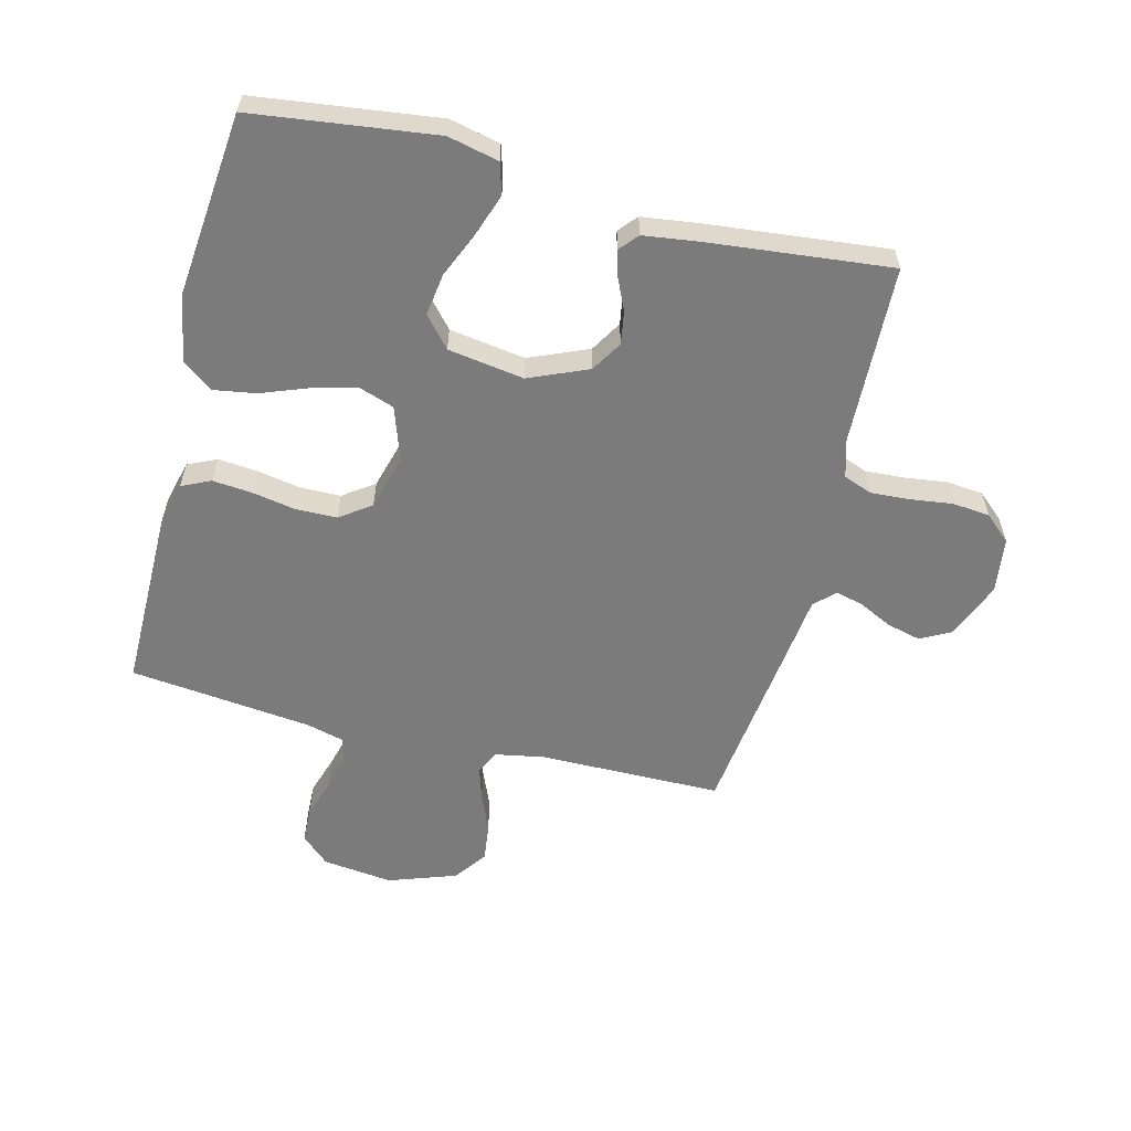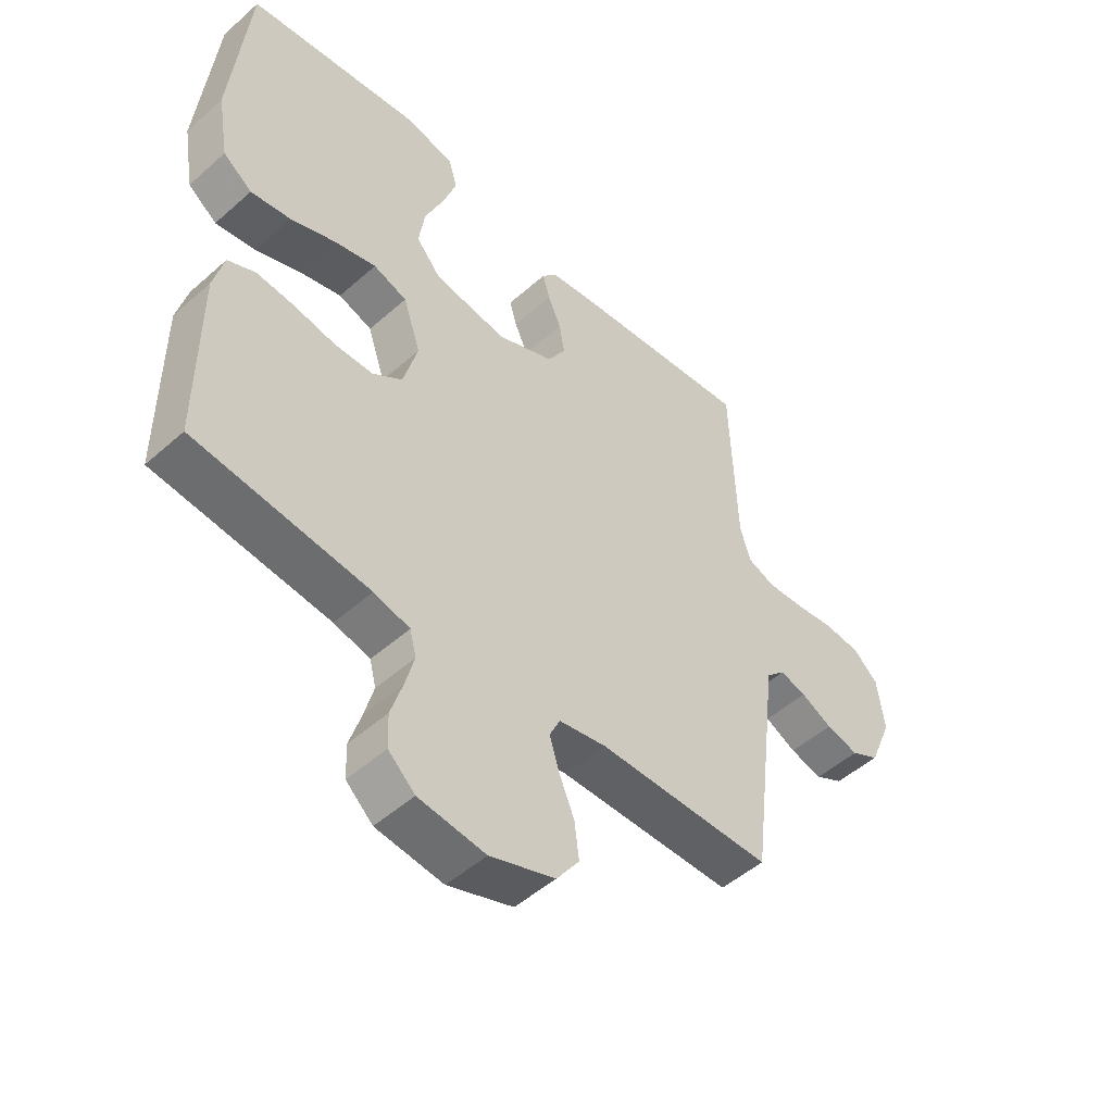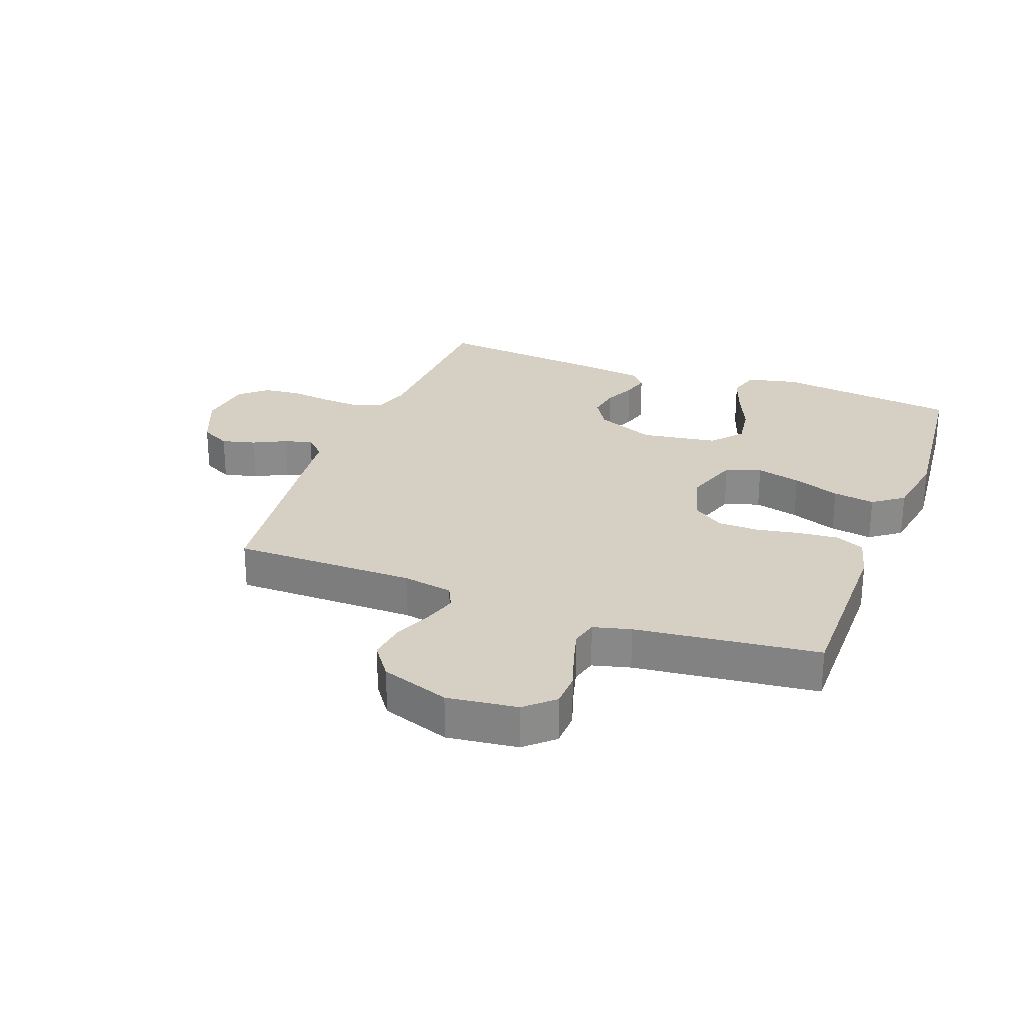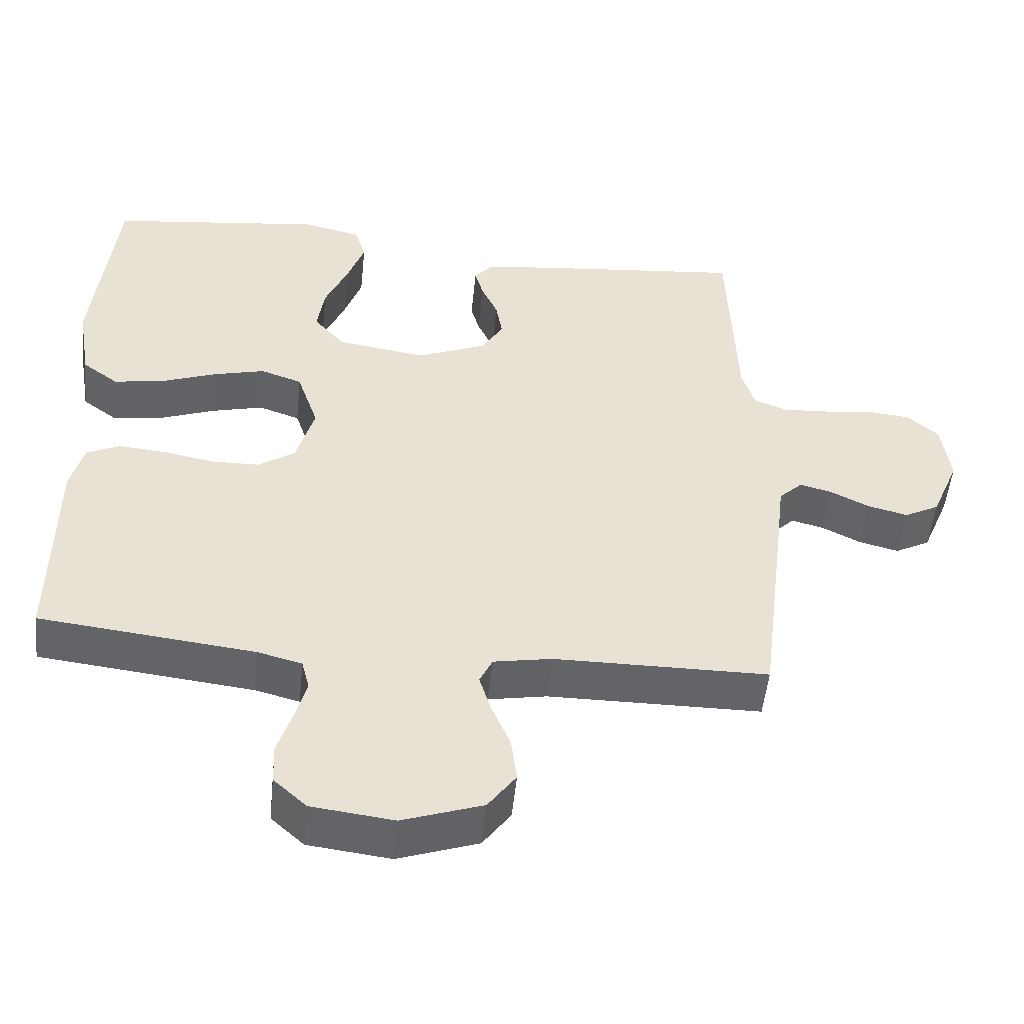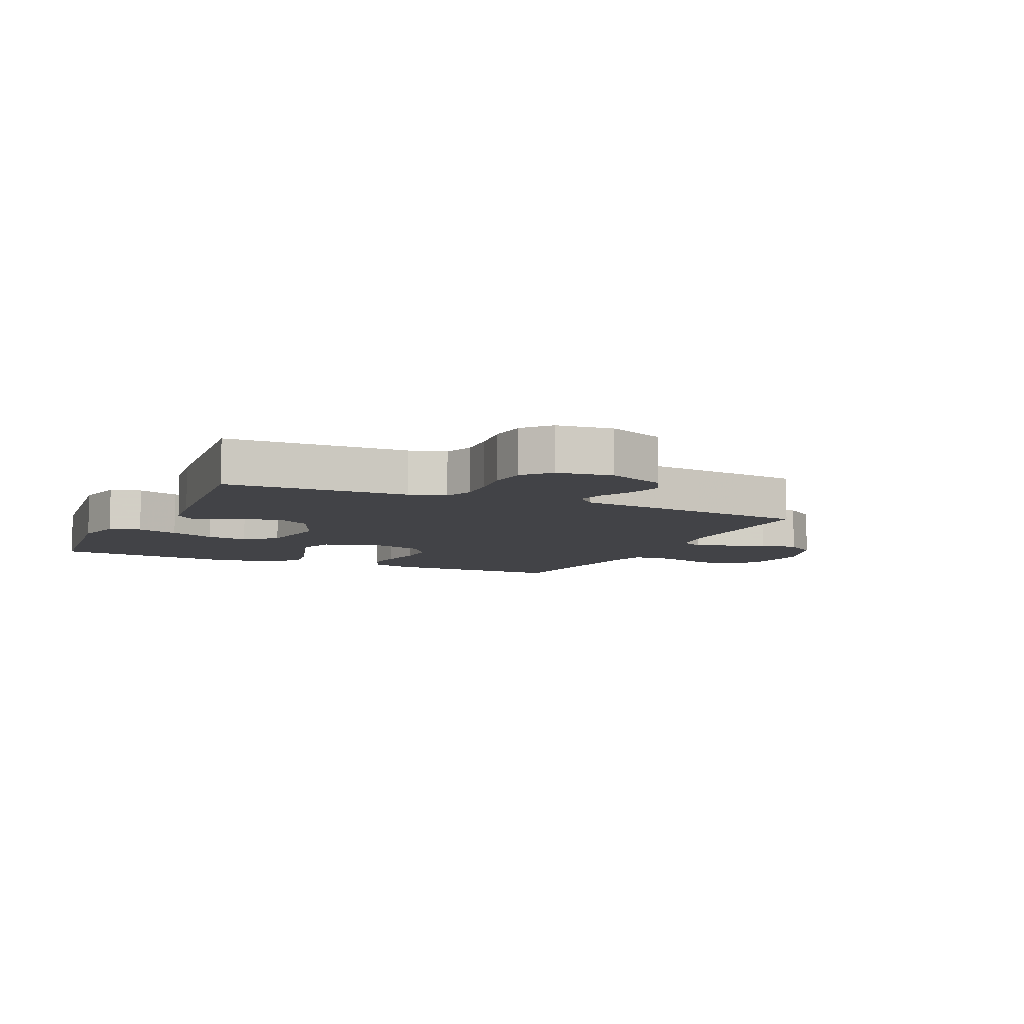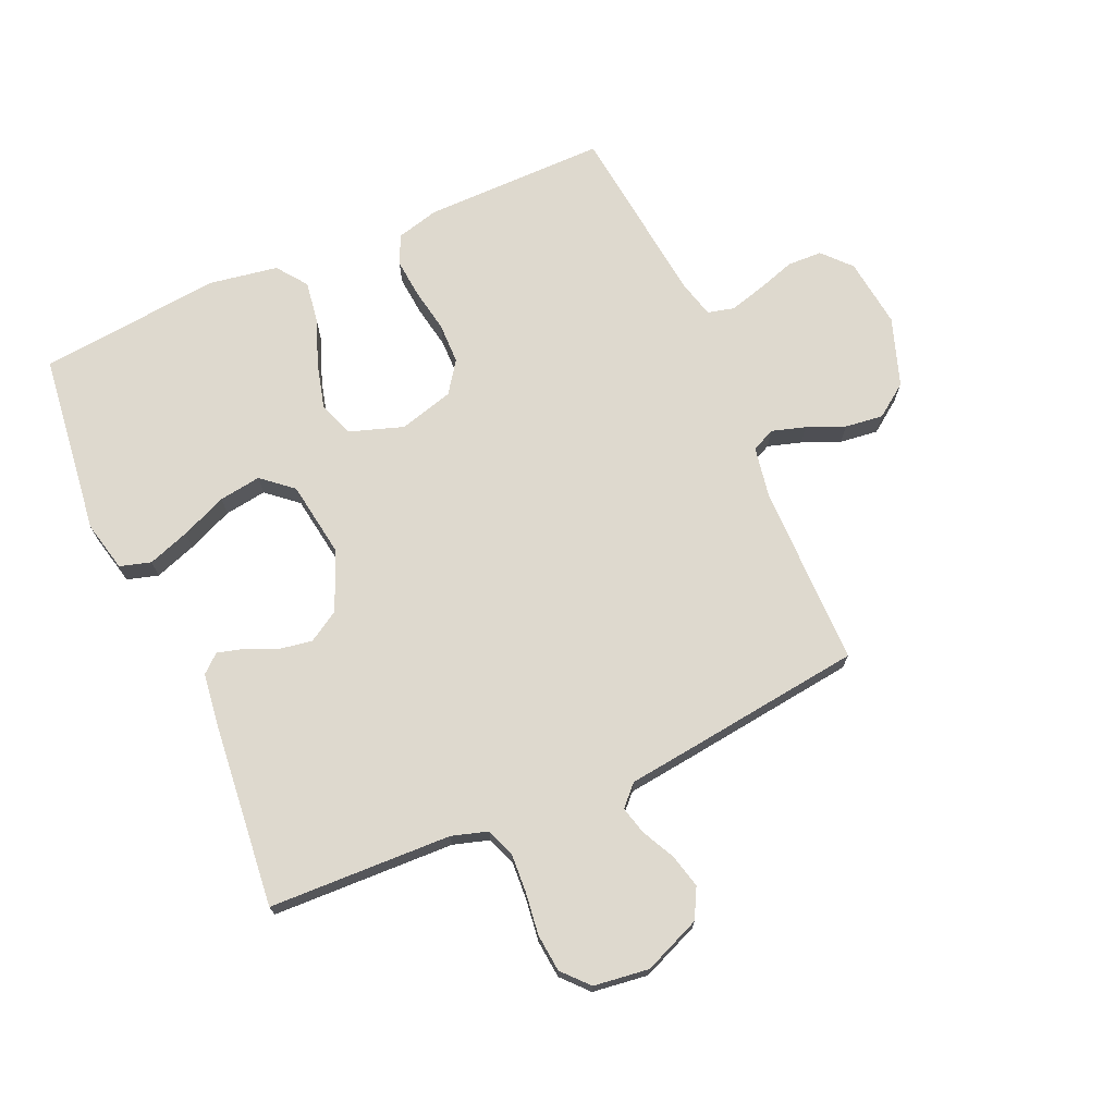
<metadata>
{"format":"obj","ext":"obj","renderer":"f3d","projection":"perspective","resolution":1024,"background":"white","views":[{"elev":-58.5,"azim":-14.1,"up":"+Y"},{"elev":-49.8,"azim":-45.7,"up":"+Z"},{"elev":26.4,"azim":-159.5,"up":"+Y"},{"elev":-51.3,"azim":-5.9,"up":"+Z"},{"elev":-7.5,"azim":65.4,"up":"+Y"},{"elev":71.6,"azim":66.1,"up":"+Y"}]}
</metadata>
<code>
v -0.5 0.07 -0.5
v -0.499 0.07 -0.2
v -0.481 0.07 -0.13
v -0.434 0.07 -0.108
v -0.369 0.07 -0.114
v -0.297 0.07 -0.127
v -0.23 0.07 -0.126
v -0.179 0.07 -0.09
v -0.154 0.07 0
v -0.184 0.07 0.089
v -0.242 0.07 0.109
v -0.315 0.07 0.09
v -0.392 0.07 0.061
v -0.461 0.07 0.05
v -0.511 0.07 0.087
v -0.53 0.07 0.2
v -0.5 0.07 0.5
v -0.2 0.07 0.538
v -0.117 0.07 0.519
v -0.102 0.07 0.468
v -0.126 0.07 0.399
v -0.158 0.07 0.324
v -0.168 0.07 0.255
v -0.125 0.07 0.205
v 0 0.07 0.186
v 0.097 0.07 0.227
v 0.128 0.07 0.278
v 0.119 0.07 0.332
v 0.096 0.07 0.383
v 0.084 0.07 0.427
v 0.11 0.07 0.457
v 0.2 0.07 0.469
v 0.5 0.07 0.5
v 0.511 0.07 0.2
v 0.529 0.07 0.141
v 0.576 0.07 0.123
v 0.64 0.07 0.127
v 0.709 0.07 0.136
v 0.771 0.07 0.13
v 0.814 0.07 0.091
v 0.826 0.07 0
v 0.787 0.07 -0.094
v 0.738 0.07 -0.12
v 0.682 0.07 -0.106
v 0.628 0.07 -0.079
v 0.582 0.07 -0.067
v 0.549 0.07 -0.099
v 0.537 0.07 -0.2
v 0.5 0.07 -0.5
v 0.2 0.07 -0.502
v 0.118 0.07 -0.517
v 0.1 0.07 -0.555
v 0.117 0.07 -0.61
v 0.143 0.07 -0.672
v 0.151 0.07 -0.735
v 0.112 0.07 -0.789
v 0 0.07 -0.828
v -0.115 0.07 -0.814
v -0.161 0.07 -0.772
v -0.163 0.07 -0.715
v -0.143 0.07 -0.652
v -0.127 0.07 -0.593
v -0.138 0.07 -0.55
v -0.2 0.07 -0.534
v -0.5 0 -0.5
v -0.499 0 -0.2
v -0.481 0 -0.13
v -0.434 0 -0.108
v -0.369 0 -0.114
v -0.297 0 -0.127
v -0.23 0 -0.126
v -0.179 0 -0.09
v -0.154 0 0
v -0.184 0 0.089
v -0.242 0 0.109
v -0.315 0 0.09
v -0.392 0 0.061
v -0.461 0 0.05
v -0.511 0 0.087
v -0.53 0 0.2
v -0.5 0 0.5
v -0.2 0 0.538
v -0.117 0 0.519
v -0.102 0 0.468
v -0.126 0 0.399
v -0.158 0 0.324
v -0.168 0 0.255
v -0.125 0 0.205
v 0 0 0.186
v 0.097 0 0.227
v 0.128 0 0.278
v 0.119 0 0.332
v 0.096 0 0.383
v 0.084 0 0.427
v 0.11 0 0.457
v 0.2 0 0.469
v 0.5 0 0.5
v 0.511 0 0.2
v 0.529 0 0.141
v 0.576 0 0.123
v 0.64 0 0.127
v 0.709 0 0.136
v 0.771 0 0.13
v 0.814 0 0.091
v 0.826 0 0
v 0.787 0 -0.094
v 0.738 0 -0.12
v 0.682 0 -0.106
v 0.628 0 -0.079
v 0.582 0 -0.067
v 0.549 0 -0.099
v 0.537 0 -0.2
v 0.5 0 -0.5
v 0.2 0 -0.502
v 0.118 0 -0.517
v 0.1 0 -0.555
v 0.117 0 -0.61
v 0.143 0 -0.672
v 0.151 0 -0.735
v 0.112 0 -0.789
v 0 0 -0.828
v -0.115 0 -0.814
v -0.161 0 -0.772
v -0.163 0 -0.715
v -0.143 0 -0.652
v -0.127 0 -0.593
v -0.138 0 -0.55
v -0.2 0 -0.534
f 59 60 61
f 58 59 61
f 57 58 61
f 56 57 61
f 55 56 61
f 54 55 61
f 53 54 61
f 52 53 61 62
f 51 52 62 63
f 47 48 49 50
f 51 63 64
f 50 51 64
f 47 50 64
f 43 44 45
f 42 43 45
f 41 42 45
f 40 41 45
f 39 40 45
f 38 39 45
f 37 38 45
f 36 37 45 46
f 47 64 1
f 46 47 1
f 36 46 1
f 35 36 1
f 32 33 34
f 31 32 34
f 30 31 34
f 29 30 34
f 28 29 34
f 20 21 22
f 19 20 22
f 18 19 22
f 17 18 22
f 16 17 22
f 15 16 22
f 14 15 22
f 13 14 22
f 12 13 22
f 11 12 22 23
f 10 11 23 24
f 4 5 6
f 3 4 6
f 2 3 6
f 1 2 6
f 1 6 7
f 35 1 7 8
f 27 28 34 35
f 26 27 35
f 35 8 9
f 26 35 9
f 25 26 9
f 9 10 24 25
f 125 124 123
f 125 123 122
f 125 122 121
f 125 121 120
f 125 120 119
f 125 119 118
f 125 118 117
f 126 125 117 116
f 127 126 116 115
f 114 113 112 111
f 128 127 115
f 128 115 114
f 128 114 111
f 109 108 107
f 109 107 106
f 109 106 105
f 109 105 104
f 109 104 103
f 109 103 102
f 109 102 101
f 110 109 101 100
f 65 128 111
f 65 111 110
f 65 110 100
f 65 100 99
f 98 97 96
f 98 96 95
f 98 95 94
f 98 94 93
f 98 93 92
f 86 85 84
f 86 84 83
f 86 83 82
f 86 82 81
f 86 81 80
f 86 80 79
f 86 79 78
f 86 78 77
f 86 77 76
f 87 86 76 75
f 88 87 75 74
f 70 69 68
f 70 68 67
f 70 67 66
f 70 66 65
f 71 70 65
f 72 71 65 99
f 99 98 92 91
f 99 91 90
f 73 72 99
f 73 99 90
f 73 90 89
f 89 88 74 73
f 1 65 66 2
f 2 66 67 3
f 3 67 68 4
f 4 68 69 5
f 5 69 70 6
f 6 70 71 7
f 7 71 72 8
f 8 72 73 9
f 9 73 74 10
f 10 74 75 11
f 11 75 76 12
f 12 76 77 13
f 13 77 78 14
f 14 78 79 15
f 15 79 80 16
f 16 80 81 17
f 17 81 82 18
f 18 82 83 19
f 19 83 84 20
f 20 84 85 21
f 21 85 86 22
f 22 86 87 23
f 23 87 88 24
f 24 88 89 25
f 25 89 90 26
f 26 90 91 27
f 27 91 92 28
f 28 92 93 29
f 29 93 94 30
f 30 94 95 31
f 31 95 96 32
f 32 96 97 33
f 33 97 98 34
f 34 98 99 35
f 35 99 100 36
f 36 100 101 37
f 37 101 102 38
f 38 102 103 39
f 39 103 104 40
f 40 104 105 41
f 41 105 106 42
f 42 106 107 43
f 43 107 108 44
f 44 108 109 45
f 45 109 110 46
f 46 110 111 47
f 47 111 112 48
f 48 112 113 49
f 49 113 114 50
f 50 114 115 51
f 51 115 116 52
f 52 116 117 53
f 53 117 118 54
f 54 118 119 55
f 55 119 120 56
f 56 120 121 57
f 57 121 122 58
f 58 122 123 59
f 59 123 124 60
f 60 124 125 61
f 61 125 126 62
f 62 126 127 63
f 63 127 128 64
f 64 128 65 1

</code>
